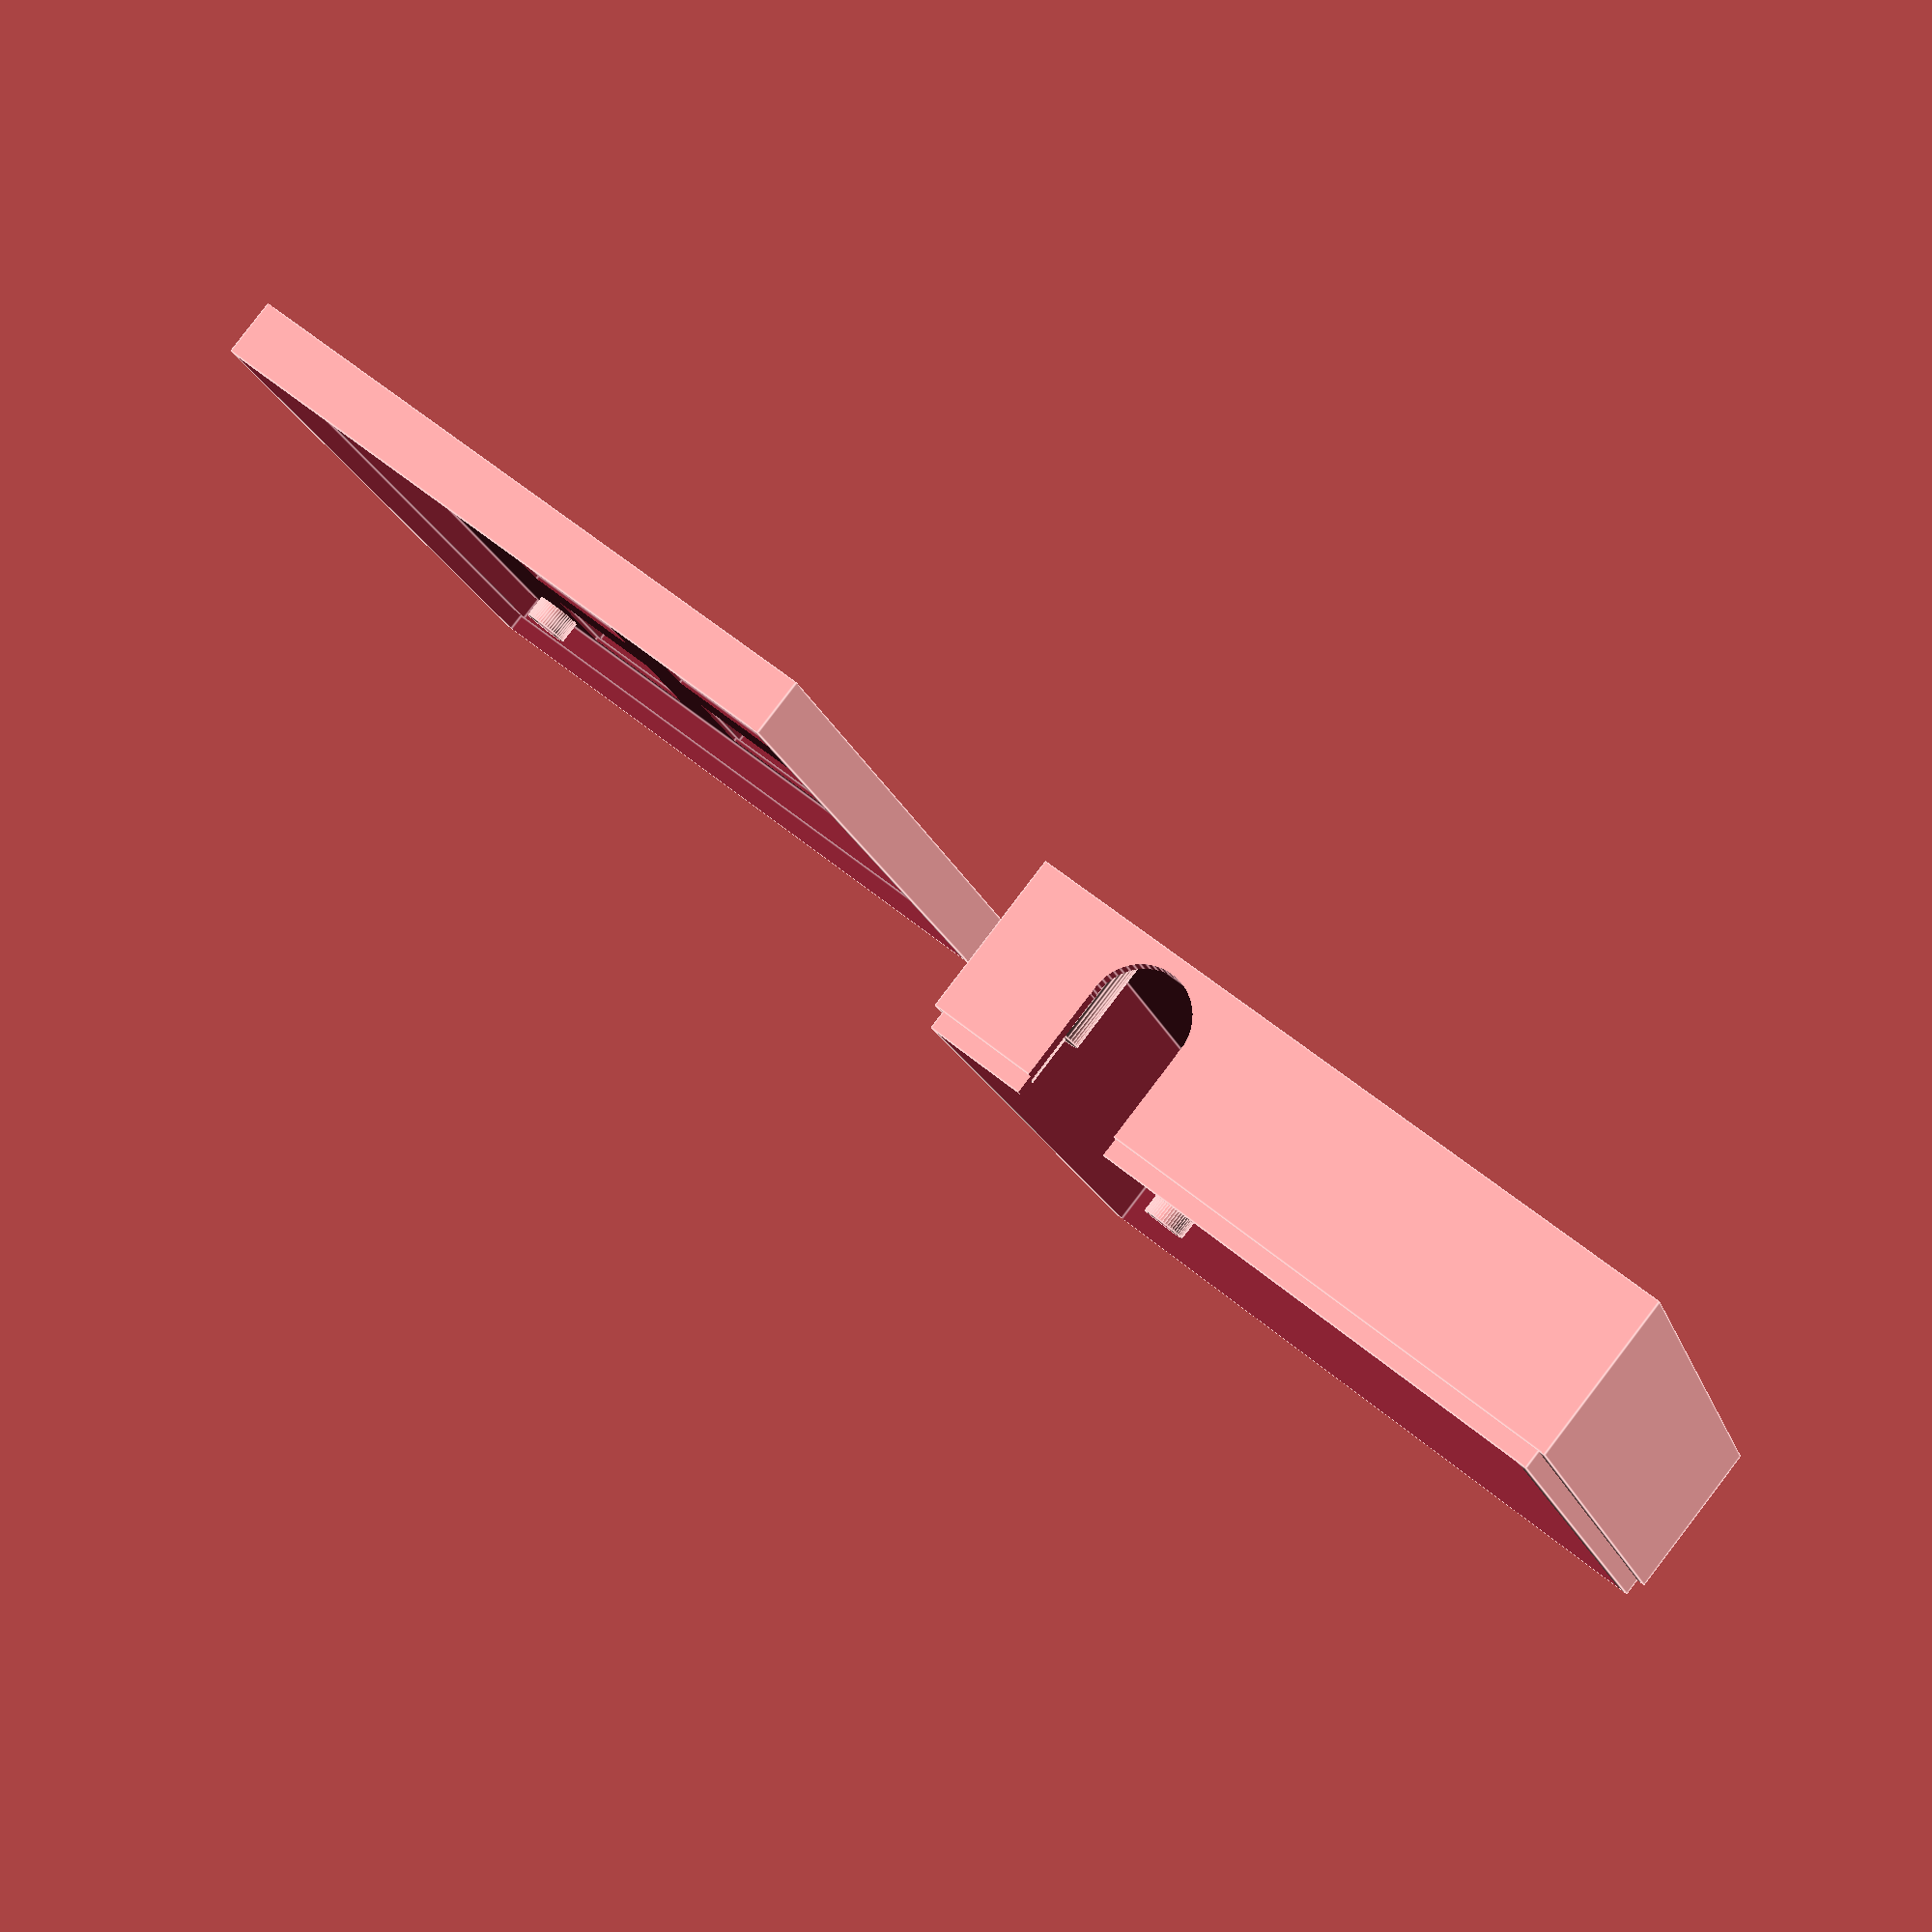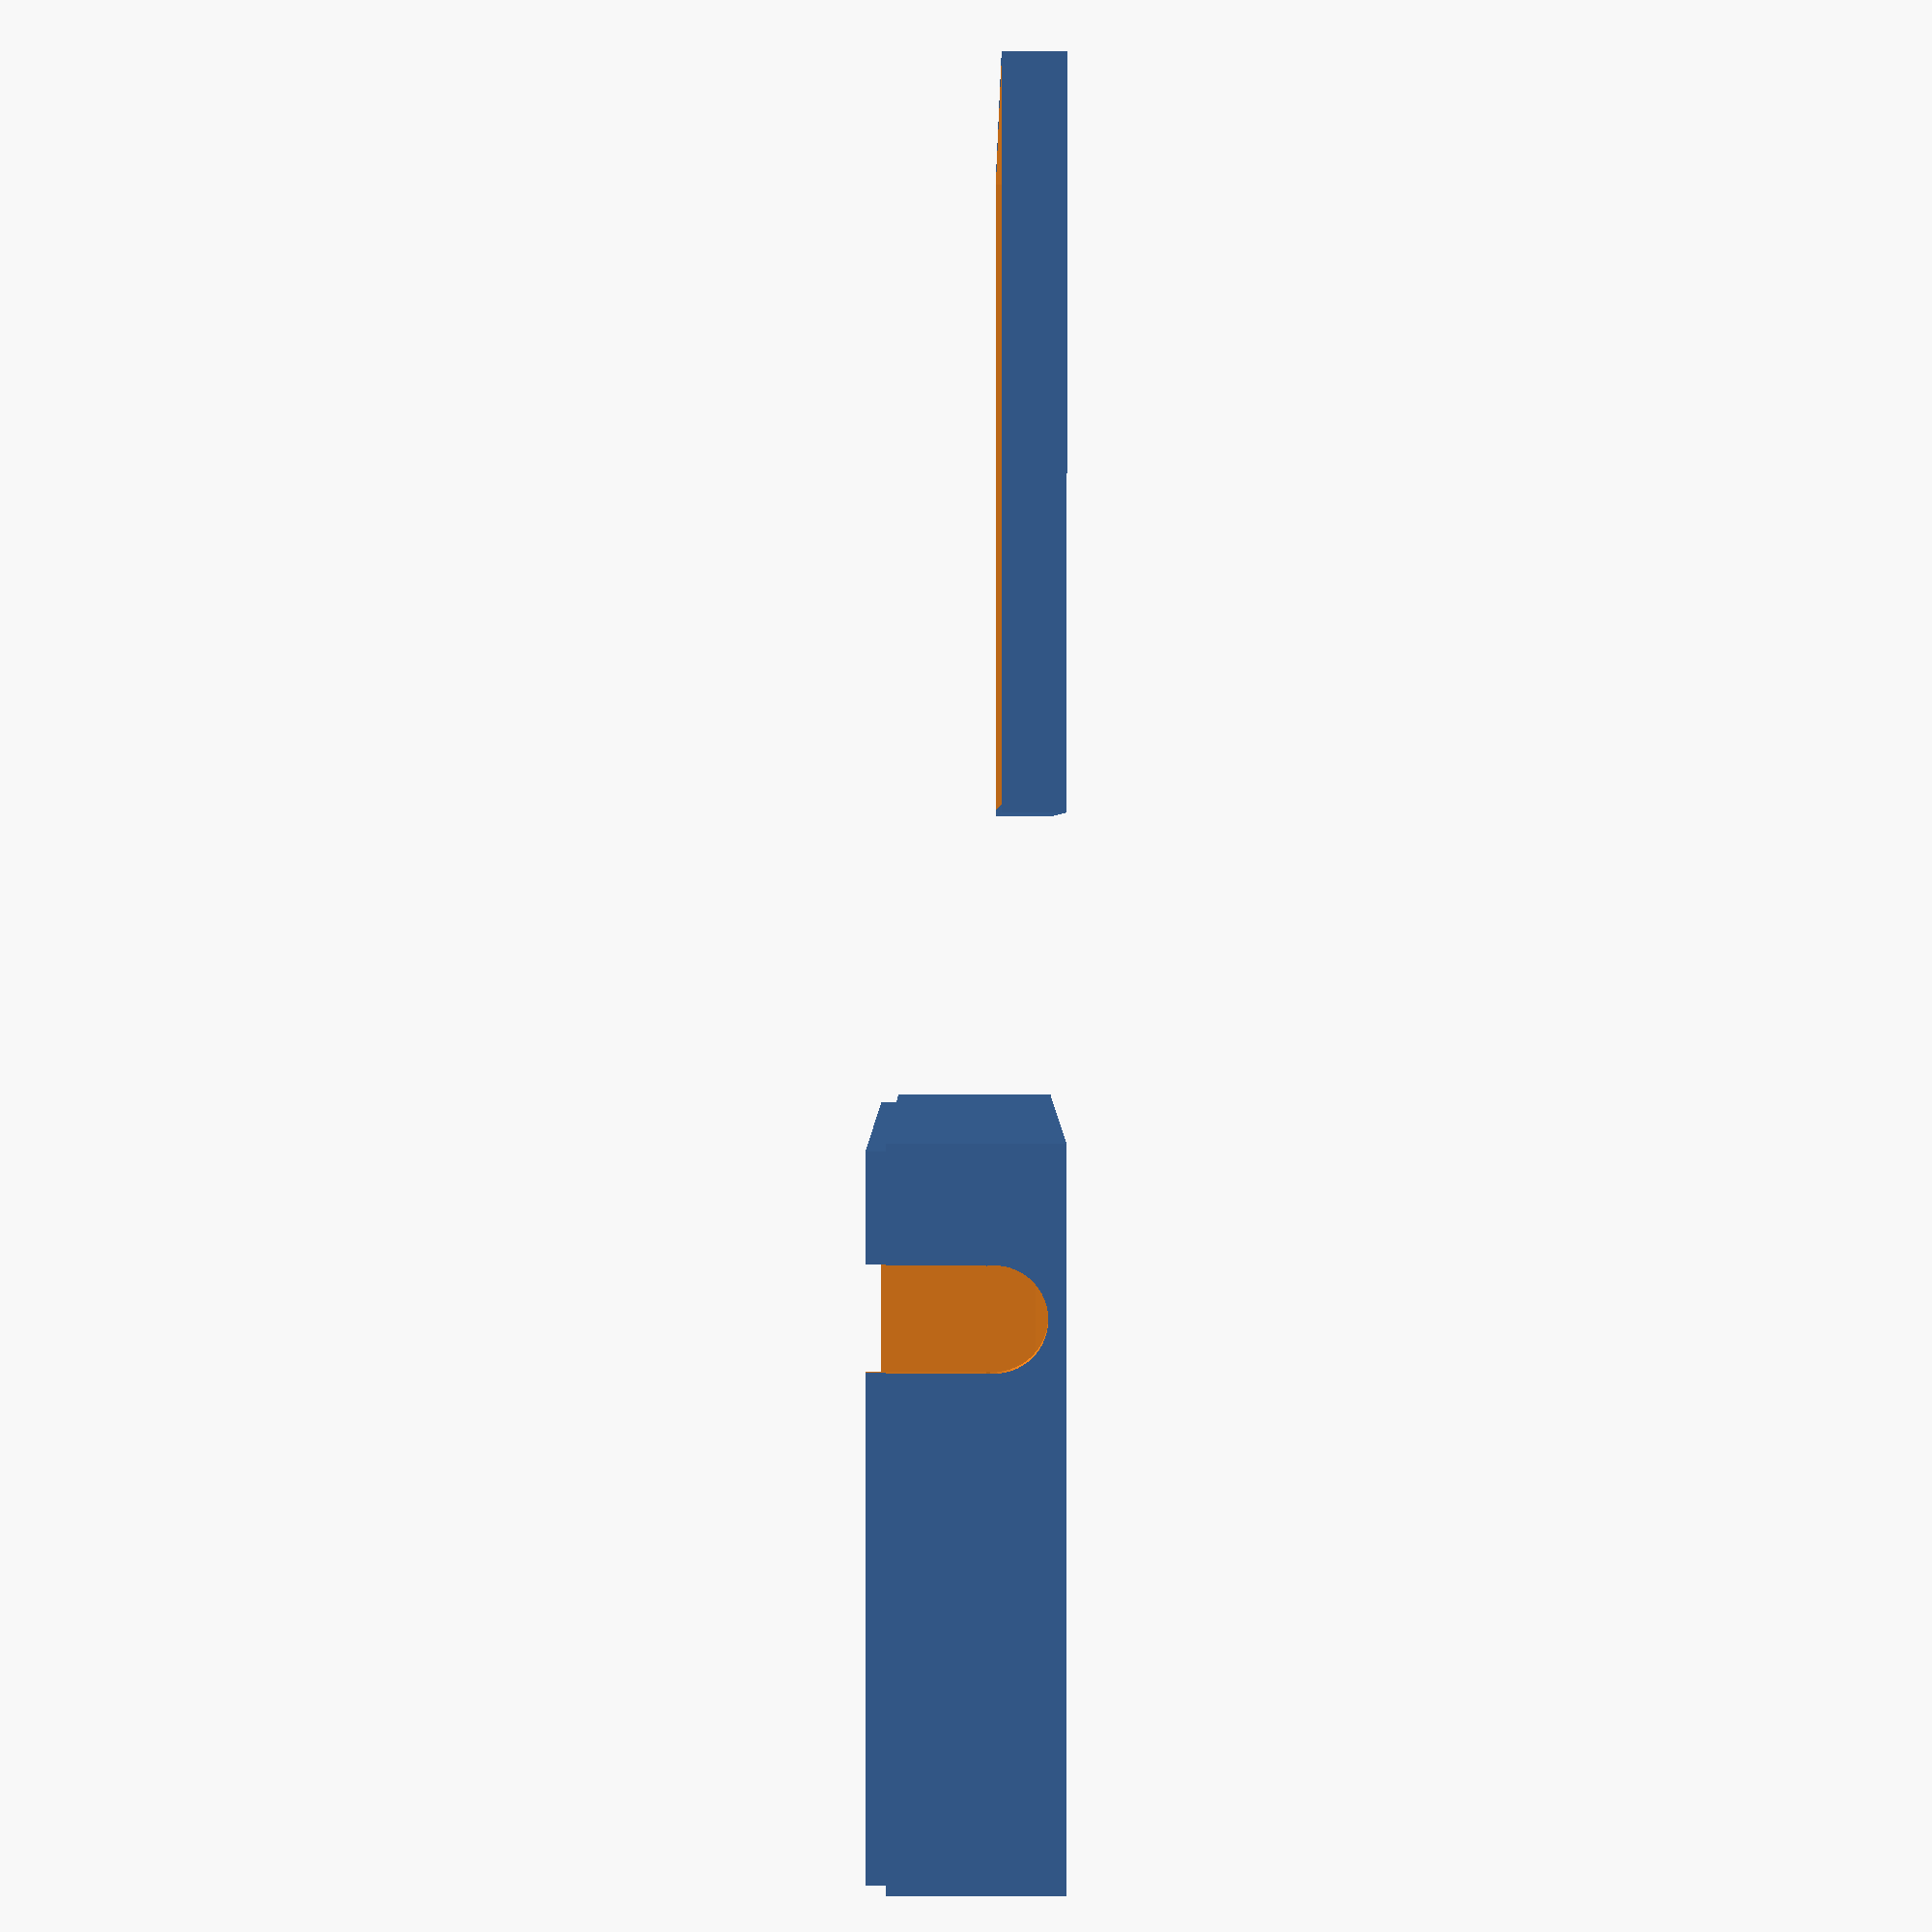
<openscad>
$fn=50;

wall_thickness = 2; // Should be a multiple of 0.4
fit_tolerance = 0.2;

standoff_wall_thickness = 1.6; // Should be a multiple of 0.4.
standoff_inner_diameter = 2.8; // 2,5 when tapping for M3 with extra gear.
standoff_screw_diameter = 6; // Extra space to sink the screw into.
standoff_screw_passthrough_diameter = 3.6; // 3.2 minimum when not tapping.
screw_length = 12;

hole_to_side = 5.08; // Value tested OK

pcb_width = 96.52;
pcb_depth = 77.47;
pcb_thickness = 2;
pcb_side_fit_tolerance = 1;

pcb_front_outer_distance = 5; // 13
pcb_front_inner_distance = pcb_front_outer_distance - wall_thickness;

housing_width = pcb_width + (2*(pcb_side_fit_tolerance + wall_thickness));

housing_depth = pcb_depth + (2*(pcb_side_fit_tolerance + wall_thickness));

pcb_back_inner_distance = 18; // Value tested OK
pcb_back_outer_distance = pcb_back_inner_distance + wall_thickness;

lip_height = pcb_thickness + fit_tolerance;
lip_width = (wall_thickness / 2) - (fit_tolerance / 2);

// Distance from the top
switch_y1 = 33.02; // Value tested OK
switch_y2 = 58.42; // Value tested OK

// Distance from the left
switch_x1 = 10.16; // Value tested OK
switch_x2 = 35.56; // Value tested OK
switch_x3 = 60.96; // Value tested OK
switch_x4 = 86.36; // Value tested OK

// Standoffs

// * Dimenstions
standoff_outer_diameter = standoff_inner_diameter + (2*standoff_wall_thickness);
standoff_outer_screw_diameter = standoff_screw_diameter + (2*standoff_wall_thickness);


// * locations in top and bottom
standoff_x1 = wall_thickness + fit_tolerance + hole_to_side;
standoff_x2 = wall_thickness + fit_tolerance + pcb_depth - hole_to_side;

standoff_y1 = wall_thickness + fit_tolerance + hole_to_side;
standoff_y2 = wall_thickness + fit_tolerance + pcb_width - hole_to_side;

// * Module in the bottom case
module standoff_bottom(x,y) {
   
    // Leave 1mm space in the top screw holes
    standoff_bottom_screw_length = screw_length - pcb_thickness - pcb_front_outer_distance + 1;
    standoff_screw_head_height = pcb_back_inner_distance - standoff_bottom_screw_length;
    
    difference() {
        // Solid part
        union() {
            // Screw head part. Should leave standoff_bottom_screw_length - wall_thickness for the following thin part.
            translate([x, y ,0]) cylinder(h=standoff_screw_head_height + wall_thickness,d=standoff_outer_screw_diameter);
            // Screw part
            translate([x, y ,0]) cylinder(h=pcb_back_outer_distance,d=standoff_outer_diameter);
        }
        
        // Take away the holes
        
        // Screw head hole part.
        translate([x, y ,-0.1]) cylinder(h=standoff_screw_head_height + wall_thickness,d=standoff_screw_diameter);
        
        // Screw hole part
        translate([x, y ,-0.1]) cylinder(h=pcb_back_outer_distance+1,d=standoff_inner_diameter);
    }
}

// * Module in the top case
module standoff_top(x,y,height) {
    difference() {
        translate([x, y ,0]) cylinder(h=height,d=standoff_outer_diameter);
        translate([x, y ,-0.1]) cylinder(h=height+1,d=standoff_inner_diameter);
    }
}






// Basic Bottom
module bottomcase() {

    difference() {

        union() {
            // Main wall
            cube([housing_depth, housing_width, pcb_back_outer_distance]);

            // Inner lip
            translate([lip_width, lip_width, 0]) cube([housing_depth - 2*lip_width, housing_width - 2*lip_width, pcb_back_outer_distance+lip_height]);
        }
            
        // Inner space
        translate([wall_thickness,wall_thickness,wall_thickness])
        cube([pcb_depth + (2*pcb_side_fit_tolerance), pcb_width + (2*pcb_side_fit_tolerance),pcb_back_inner_distance+lip_height+1]);
            
        // Hole for USB wire
        translate([62+wall_thickness,0,6+wall_thickness])
        rotate([90,90,0])
        cylinder(h=wall_thickness*3, d=12, center=true);

        translate([62+wall_thickness,0,14+wall_thickness])
        cube([12,wall_thickness*3,12+lip_height], center = true);
            
        // add holes from the bottom
        translate([standoff_x1, standoff_y1 ,-0.1]) cylinder(d=standoff_screw_diameter + (2*standoff_wall_thickness), h=wall_thickness+1);
        translate([standoff_x2, standoff_y1 ,-0.1]) cylinder(d=standoff_screw_diameter + (2*standoff_wall_thickness), h=wall_thickness+1);
        translate([standoff_x1, standoff_y2 ,-0.1]) cylinder(d=standoff_screw_diameter + (2*standoff_wall_thickness), h=wall_thickness+1);
        translate([standoff_x2, standoff_y2 ,-0.1]) cylinder(d=standoff_screw_diameter + (2*standoff_wall_thickness), h=wall_thickness+1);
    }
    // add Standoffs
    standoff_bottom(standoff_x1, standoff_y1);
    standoff_bottom(standoff_x2, standoff_y1);
    standoff_bottom(standoff_x1, standoff_y2);
    standoff_bottom(standoff_x2, standoff_y2);
}


translate([-100,0,0]) bottomcase();


// Solid switch cube. Can be used to subtract from cubes to punch correct-sized holes.
// Designed so that the center plane represents the top of the case.
// Adds a recess so that the plate thickness around the switch is limited.
module switch() {
    switch_hole_side = 14;// Value tested correctly for Cherry MX
    switch_plate_thickness = 1.5;
    
    spacer_side = switch_hole_side + 2; // 1mm all round
    
    
    translate([-switch_hole_side/2,-switch_hole_side/2,-1]) cube([switch_hole_side, switch_hole_side, wall_thickness+2]);
    translate([-spacer_side/2,-spacer_side/2,switch_plate_thickness]) cube([spacer_side,spacer_side,wall_thickness+2]);
}

// switch();

module switcharray() {
    translate([switch_y1, switch_x1, 0]) switch();
    translate([switch_y1, switch_x2, 0]) switch();
    translate([switch_y1, switch_x3, 0]) switch();
    translate([switch_y1, switch_x4, 0]) switch();
            
    translate([switch_y2, switch_x1, 0]) switch();
    translate([switch_y2, switch_x2, 0]) switch();
    translate([switch_y2, switch_x3, 0]) switch();
    translate([switch_y2, switch_x4, 0]) switch();
}

// Basic top
module topcase() {

    difference() {

        // Main wall with added height for lip
        cube([housing_depth, housing_width, pcb_front_outer_distance + lip_height]);
            
        // Carve out interior
        translate([wall_thickness, wall_thickness, wall_thickness])
        cube([pcb_depth + (2*pcb_side_fit_tolerance), pcb_width + (2*pcb_side_fit_tolerance), pcb_front_inner_distance+2]);

        // Carve out lip
        translate([lip_width, lip_width, pcb_front_outer_distance])
        cube([housing_depth - 2*lip_width, housing_width - 2*lip_width, pcb_front_inner_distance+2]);

        // Carve out switch holes
        translate([wall_thickness+pcb_side_fit_tolerance, wall_thickness+pcb_side_fit_tolerance, 0]) switcharray();
    }

    // Standoffs
    translate([0,0,wall_thickness-0.1]) standoff_top(standoff_x1, standoff_y1, pcb_front_inner_distance+0.1);
    translate([0,0,wall_thickness-0.1]) standoff_top(standoff_x2, standoff_y1, pcb_front_inner_distance+0.1);
    translate([0,0,wall_thickness-0.1]) standoff_top(standoff_x1, standoff_y2, pcb_front_inner_distance+0.1);
    translate([0,0,wall_thickness-0.1]) standoff_top(standoff_x2, standoff_y2, pcb_front_inner_distance+0.1);
}

translate([20,0,0]) topcase();



</openscad>
<views>
elev=94.5 azim=343.0 roll=142.6 proj=p view=edges
elev=349.5 azim=261.0 roll=90.0 proj=p view=solid
</views>
